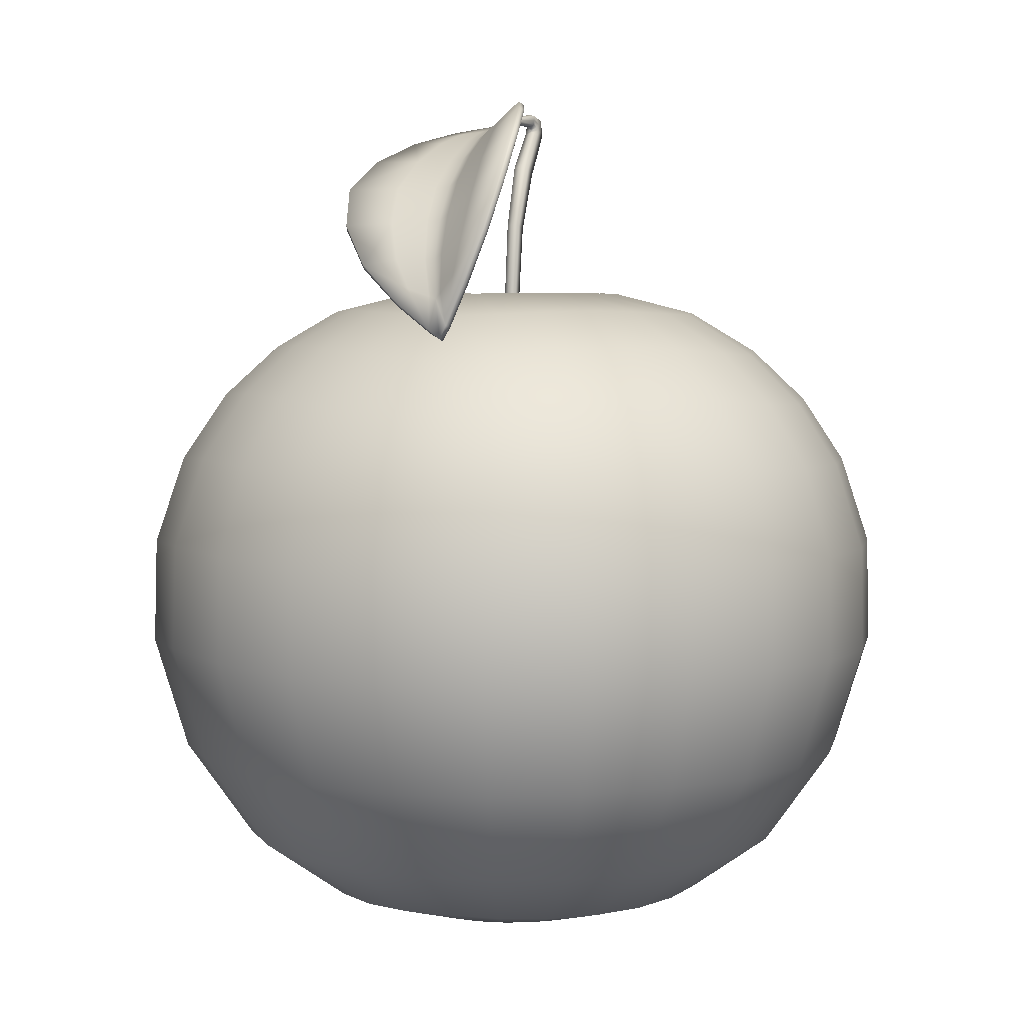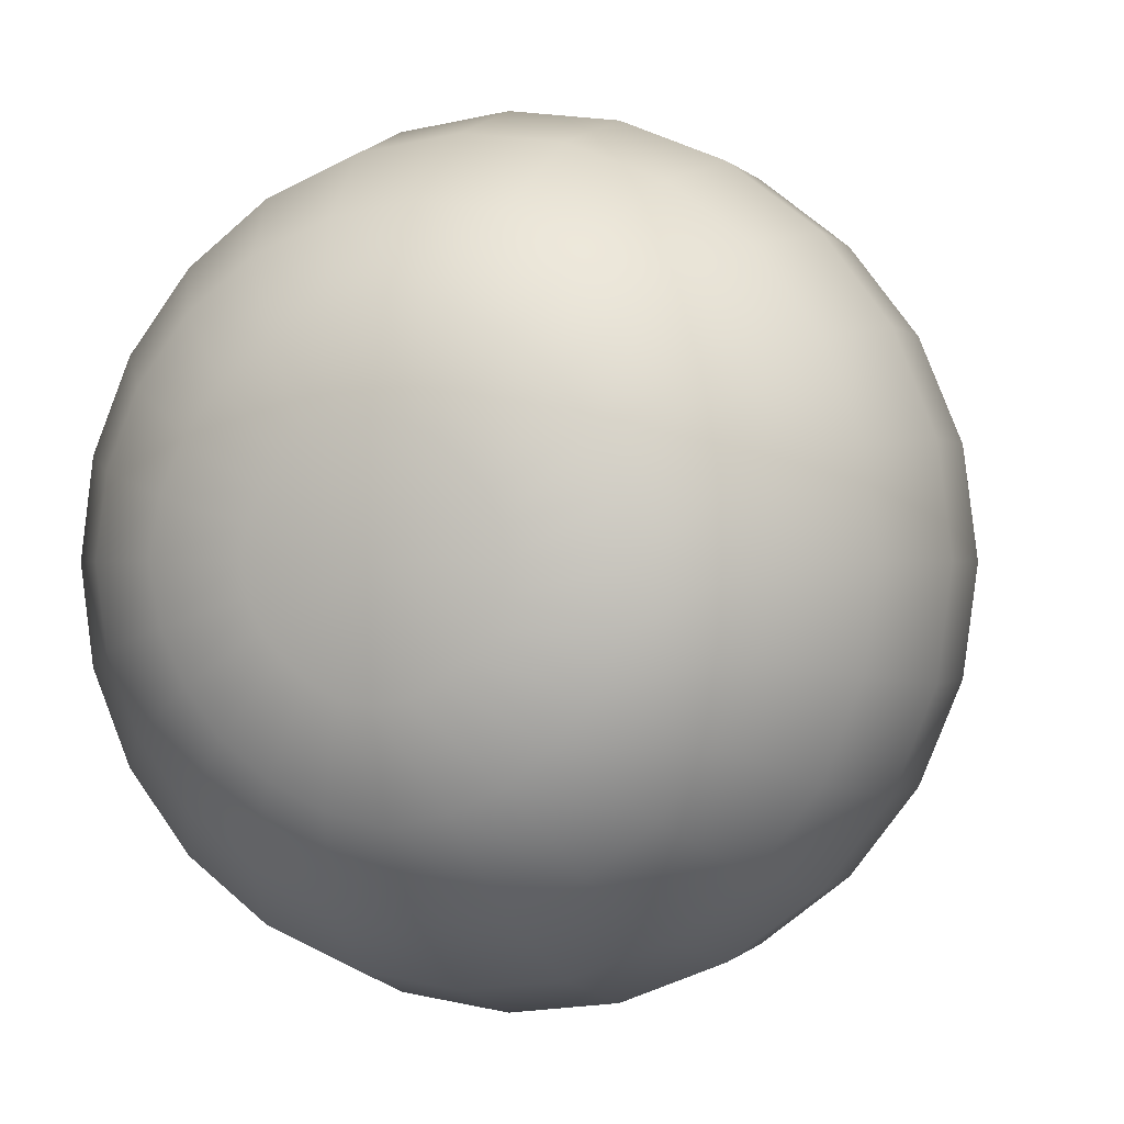
<metadata>
{"format":"obj","ext":"obj","renderer":"f3d","projection":"perspective","resolution":1024,"background":"white","views":[{"elev":4.8,"azim":108.8,"up":"+Y"},{"elev":-0.1,"azim":19.9,"up":"+Z"}]}
</metadata>
<code>
v  0 29.43 -0
v  -0 31.13 -11.56
v  -2.971 31.15 -11.09
v  -5.667 31.18 -9.816
v  -7.959 31.2 -7.959
v  -9.816 31.18 -5.667
v  -11.09 31.15 -2.971
v  -11.56 31.13 -0
v  -11.09 31.15 2.971
v  -9.816 31.18 5.667
v  -7.959 31.2 7.959
v  -5.667 31.18 9.816
v  -2.971 31.15 11.09
v  -0 31.13 11.56
v  2.971 31.15 11.09
v  5.667 31.18 9.816
v  7.959 31.2 7.959
v  9.816 31.18 5.667
v  11.09 31.15 2.971
v  11.56 31.13 0
v  11.09 31.15 -2.971
v  9.816 31.18 -5.667
v  7.959 31.2 -7.959
v  5.667 31.18 -9.816
v  2.971 31.15 -11.09
v  -0 28.82 -20.22
v  -5.143 28.99 -19.19
v  -9.707 29.21 -16.81
v  -13.56 29.31 -13.56
v  -16.81 29.21 -9.707
v  -19.19 28.99 -5.143
v  -20.22 28.82 -0
v  -19.19 28.99 5.143
v  -16.81 29.21 9.707
v  -13.56 29.31 13.56
v  -9.707 29.21 16.81
v  -5.143 28.99 19.19
v  -0 28.82 20.22
v  5.143 28.99 19.19
v  9.707 29.21 16.81
v  13.56 29.31 13.56
v  16.81 29.21 9.707
v  19.19 28.99 5.143
v  20.22 28.82 0
v  19.19 28.99 -5.143
v  16.81 29.21 -9.707
v  13.56 29.31 -13.56
v  9.707 29.21 -16.81
v  5.143 28.99 -19.19
v  -0 24.52 -27.14
v  -6.912 24.85 -25.8
v  -13 25.38 -22.51
v  -18.14 25.62 -18.14
v  -22.51 25.38 -13
v  -25.8 24.85 -6.912
v  -27.14 24.52 -0
v  -25.8 24.85 6.912
v  -22.51 25.38 13
v  -18.14 25.62 18.14
v  -13 25.38 22.51
v  -6.912 24.85 25.8
v  -0 24.52 27.14
v  6.912 24.85 25.8
v  13 25.38 22.51
v  18.14 25.62 18.14
v  22.51 25.38 13
v  25.8 24.85 6.912
v  27.14 24.52 0
v  25.8 24.85 -6.912
v  22.51 25.38 -13
v  18.14 25.62 -18.14
v  13 25.38 -22.51
v  6.912 24.85 -25.8
v  -0 19.29 -32.47
v  -8.347 19.56 -31.15
v  -15.83 20.26 -27.41
v  -22.18 20.58 -22.18
v  -27.41 20.26 -15.83
v  -31.15 19.56 -8.347
v  -32.47 19.29 -0
v  -31.15 19.56 8.347
v  -27.41 20.26 15.83
v  -22.18 20.58 22.18
v  -15.83 20.26 27.41
v  -8.347 19.56 31.15
v  -0 19.29 32.47
v  8.347 19.56 31.15
v  15.83 20.26 27.41
v  22.18 20.58 22.18
v  27.41 20.26 15.83
v  31.15 19.56 8.347
v  32.47 19.29 0
v  31.15 19.56 -8.347
v  27.41 20.26 -15.83
v  22.18 20.58 -22.18
v  15.83 20.26 -27.41
v  8.347 19.56 -31.15
v  -0 12.94 -36.55
v  -9.453 13.01 -35.28
v  -18.15 13.43 -31.44
v  -25.55 13.77 -25.55
v  -31.44 13.43 -18.15
v  -35.28 13.01 -9.453
v  -36.55 12.94 -0
v  -35.28 13.01 9.453
v  -31.44 13.43 18.15
v  -25.55 13.77 25.55
v  -18.15 13.43 31.44
v  -9.453 13.01 35.28
v  -0 12.94 36.55
v  9.453 13.01 35.28
v  18.15 13.43 31.44
v  25.55 13.77 25.55
v  31.44 13.43 18.15
v  35.28 13.01 9.453
v  36.55 12.94 0
v  35.28 13.01 -9.453
v  31.44 13.43 -18.15
v  25.55 13.77 -25.55
v  18.15 13.43 -31.44
v  9.453 13.01 -35.28
v  -0 4.011 -39.43
v  -10.2 4.037 -38.08
v  -19.68 4.415 -34.09
v  -27.79 4.705 -27.79
v  -34.09 4.415 -19.68
v  -38.08 4.037 -10.2
v  -39.43 4.011 -0
v  -38.08 4.037 10.2
v  -34.09 4.415 19.68
v  -27.79 4.705 27.79
v  -19.68 4.415 34.09
v  -10.2 4.037 38.08
v  -0 4.011 39.43
v  10.2 4.037 38.08
v  19.68 4.415 34.09
v  27.79 4.705 27.79
v  34.09 4.415 19.68
v  38.08 4.037 10.2
v  39.43 4.011 0
v  38.08 4.037 -10.2
v  34.09 4.415 -19.68
v  27.79 4.705 -27.79
v  19.68 4.415 -34.09
v  10.2 4.037 -38.08
v  -0 -6.866 -39.6
v  -10.25 -6.823 -38.26
v  -19.83 -6.414 -34.35
v  -28.07 -6.116 -28.07
v  -34.35 -6.414 -19.83
v  -38.26 -6.823 -10.25
v  -39.6 -6.866 -0
v  -38.26 -6.823 10.25
v  -34.35 -6.414 19.83
v  -28.07 -6.116 28.07
v  -19.83 -6.414 34.35
v  -10.25 -6.823 38.26
v  -0 -6.866 39.6
v  10.25 -6.823 38.26
v  19.83 -6.414 34.35
v  28.07 -6.116 28.07
v  34.35 -6.414 19.83
v  38.26 -6.823 10.25
v  39.6 -6.866 0
v  38.26 -6.823 -10.25
v  34.35 -6.414 -19.83
v  28.07 -6.116 -28.07
v  19.83 -6.414 -34.35
v  10.25 -6.823 -38.26
v  -0 -18.27 -36.11
v  -9.348 -18.27 -34.89
v  -18.1 -18.08 -31.36
v  -25.65 -17.93 -25.65
v  -31.36 -18.08 -18.1
v  -34.89 -18.27 -9.348
v  -36.11 -18.27 -0
v  -34.89 -18.27 9.348
v  -31.36 -18.08 18.1
v  -25.65 -17.93 25.65
v  -18.1 -18.08 31.36
v  -9.348 -18.27 34.89
v  -0 -18.27 36.11
v  9.348 -18.27 34.89
v  18.1 -18.08 31.36
v  25.65 -17.93 25.65
v  31.36 -18.08 18.1
v  34.89 -18.27 9.348
v  36.11 -18.27 0
v  34.89 -18.27 -9.348
v  31.36 -18.08 -18.1
v  25.65 -17.93 -25.65
v  18.1 -18.08 -31.36
v  9.348 -18.27 -34.89
v  -0 -28.07 -29.23
v  -7.565 -28.07 -28.23
v  -14.61 -28.08 -25.31
v  -20.67 -28.07 -20.67
v  -25.31 -28.08 -14.61
v  -28.23 -28.07 -7.565
v  -29.23 -28.07 -0
v  -28.23 -28.07 7.565
v  -25.31 -28.08 14.61
v  -20.67 -28.07 20.67
v  -14.61 -28.08 25.31
v  -7.565 -28.07 28.23
v  -0 -28.07 29.23
v  7.565 -28.07 28.23
v  14.61 -28.08 25.31
v  20.67 -28.07 20.67
v  25.31 -28.08 14.61
v  28.23 -28.07 7.565
v  29.23 -28.07 0
v  28.23 -28.07 -7.565
v  25.31 -28.08 -14.61
v  20.67 -28.07 -20.67
v  14.61 -28.08 -25.31
v  7.565 -28.07 -28.23
v  -0 -33.88 -21.18
v  -5.37 -34.13 -20.04
v  -10.2 -34.32 -17.67
v  -14.43 -34.32 -14.43
v  -17.67 -34.32 -10.2
v  -20.04 -34.13 -5.37
v  -21.18 -33.88 -0
v  -20.04 -34.13 5.37
v  -17.67 -34.32 10.2
v  -14.43 -34.32 14.43
v  -10.2 -34.32 17.67
v  -5.37 -34.13 20.04
v  -0 -33.88 21.18
v  5.37 -34.13 20.04
v  10.2 -34.32 17.67
v  14.43 -34.32 14.43
v  17.67 -34.32 10.2
v  20.04 -34.13 5.37
v  21.18 -33.88 0
v  20.04 -34.13 -5.369
v  17.67 -34.32 -10.2
v  14.43 -34.32 -14.43
v  10.2 -34.32 -17.67
v  5.37 -34.13 -20.04
v  -0 -36.93 -11.33
v  -2.907 -36.95 -10.85
v  -5.522 -37 -9.565
v  -7.698 -37.04 -7.698
v  -9.565 -37 -5.522
v  -10.85 -36.95 -2.907
v  -11.33 -36.93 -0
v  -10.85 -36.95 2.907
v  -9.565 -37 5.522
v  -7.698 -37.04 7.698
v  -5.522 -37 9.565
v  -2.907 -36.95 10.85
v  -0 -36.93 11.33
v  2.907 -36.95 10.85
v  5.522 -37 9.565
v  7.698 -37.04 7.698
v  9.565 -37 5.522
v  10.85 -36.95 2.907
v  11.33 -36.93 0
v  10.85 -36.95 -2.907
v  9.565 -37 -5.522
v  7.698 -37.04 -7.698
v  5.522 -37 -9.565
v  2.907 -36.95 -10.85
v  0 -37.64 0
v  -0.9609 25.7 0.7675
v  -0.6154 31.27 0.5866
v  -0.87 31.22 -0.0387
v  -1.294 25.67 -0.0387
v  0.6454 25.84 0.7675
v  0.6139 31.5 0.5866
v  -0.0008 31.38 0.5866
v  -0.1577 25.77 0.7675
v  0.9781 25.87 -0.0387
v  0.8684 31.55 -0.0387
v  0.6454 25.84 -0.8449
v  0.6139 31.5 -0.6639
v  -0.9609 25.7 -0.8449
v  -0.6154 31.27 -0.6639
v  -0.0008 31.38 -0.6639
v  -0.1577 25.77 -0.8449
v  -4.35 44.28 0.7784
v  -4.593 44.1 -0.0387
v  -1.882 38.15 -0.0387
v  -1.619 38.24 0.6287
v  -3.179 45.14 0.7784
v  -3.765 44.71 0.7784
v  -0.9862 38.45 0.6287
v  -0.3531 38.66 0.6287
v  -2.936 45.32 -0.0387
v  -0.0908 38.75 -0.0387
v  -0.3531 38.66 -0.7061
v  -3.179 45.14 -0.8557
v  -4.351 44.28 -0.8557
v  -3.765 44.71 -0.8557
v  -0.9862 38.45 -0.7061
v  -1.619 38.24 -0.7061
v  -7.663 47.94 0.6773
v  -7.852 47.71 -0.0387
v  -6.751 49.04 0.6773
v  -7.207 48.49 0.6773
v  -6.562 49.27 -0.0387
v  -6.751 49.04 -0.7547
v  -7.663 47.94 -0.7547
v  -7.207 48.49 -0.7547
v  25.78 37.69 -5.723
v  23.91 43.17 -6.896
v  21.92 40.89 -2.979
v  24.22 36.57 -2.724
v  20.43 47.68 -7.027
v  18.33 44.96 -2.904
v  16.73 42.89 0.2777
v  20.41 39.16 0.0425
v  23.09 35.1 -0.2799
v  7.416 47.43 2.658
v  7.335 47.33 5.525
v  11.58 45.16 6.661
v  11.68 45.18 2.937
v  6.851 47.35 8.801
v  11.47 45.16 11.48
v  16.42 42.08 12.55
v  16.28 42.11 7.082
v  16.2 42.14 2.894
v  15.28 50.36 -5.951
v  13.56 47.86 -2.381
v  9.858 51.38 -4.1
v  9.007 49.57 -1.637
v  7.929 48.11 0.4802
v  12.24 45.94 0.4165
v  20.44 38.17 11.29
v  20.15 38.35 6.287
v  23.29 33.97 8.258
v  22.89 34.59 4.746
v  22.74 34.59 1.669
v  19.95 38.5 2.452
v  24.26 31.58 2.941
v  24.38 30.78 0.6463
v  24.79 30.07 3.981
v  25.41 27.34 0.257
v  25.15 32.93 -2.252
v  26.1 32.06 -3.644
v  24.61 31.13 -0.7079
v  25.75 27.84 -1.674
v  6.036 50.02 -0.9158
v  4.786 49.19 0.4741
v  5.514 50.93 -1.89
v  1.971 49.69 0.5555
v  4.817 48.39 4.167
v  3.804 48.64 5.246
v  4.385 48.66 2.146
v  1.777 49.44 1.355
v  7.518 47.57 1.453
v  11.77 45.27 1.532
v  16.21 42.2 1.429
v  19.92 38.59 1.119
v  22.73 34.61 0.5934
v  24.46 30.53 -0.151
v  25.64 26.44 -0.9951
v  4.307 48.84 1.209
v  1.824 49.48 0.909
v  21.54 40.64 -3.437
v  23.52 42.92 -7.357
v  25.33 37.47 -6.134
v  23.78 36.35 -3.143
v  18.01 44.66 -3.395
v  20.11 47.38 -7.518
v  20.02 38.88 -0.3891
v  16.41 42.57 -0.1834
v  22.64 34.88 -0.6844
v  11.2 44.62 6.793
v  6.998 46.77 5.631
v  7.081 46.88 2.716
v  11.3 44.65 3.025
v  11.1 44.62 11.62
v  6.513 46.79 8.914
v  15.85 41.61 7.234
v  15.99 41.58 12.7
v  15.76 41.64 3.01
v  13.3 47.53 -2.881
v  15.03 50.03 -6.457
v  8.796 49.21 -2.14
v  9.643 51.02 -4.6
v  11.97 45.58 -0.0488
v  7.706 47.73 0.0185
v  19.66 37.9 6.437
v  19.95 37.72 11.44
v  22.35 34.21 4.896
v  22.75 33.59 8.394
v  19.46 38.06 2.573
v  22.2 34.22 1.805
v  23.68 31.26 3.097
v  23.8 30.48 0.7875
v  24.21 29.78 4.122
v  24.82 27.07 0.3804
v  24.67 32.77 -2.649
v  25.61 31.92 -4.018
v  24.12 30.97 -1.081
v  25.24 27.71 -2.021
v  5.874 49.64 -1.414
v  4.62 48.77 0.0262
v  5.366 50.54 -2.378
v  1.872 49.23 0.1572
v  4.521 47.82 4.266
v  3.525 48.06 5.339
v  4.106 48.08 2.181
v  1.585 48.84 1.359
v  11.42 44.79 1.329
v  7.221 47.07 1.239
v  15.79 41.76 1.242
v  19.44 38.2 0.9542
v  22.19 34.3 0.4541
v  23.89 30.29 -0.2718
v  25.07 26.23 -1.113
v  4.082 48.32 0.9951
v  1.696 48.93 0.7081
v  25.56 37.58 -5.928
v  23.72 43.05 -7.126
v  20.27 47.53 -7.272
v  6.682 47.07 8.857
v  11.28 44.89 11.55
v  16.2 41.83 12.63
v  15.16 50.2 -6.204
v  9.75 51.2 -4.35
v  20.19 37.94 11.37
v  23.02 33.78 8.326
v  24.5 29.93 4.051
v  25.12 27.21 0.3187
v  25.86 31.99 -3.831
v  25.49 27.77 -1.848
v  5.441 50.73 -2.134
v  1.921 49.46 0.3563
v  3.664 48.35 5.293
v  1.681 49.14 1.357
v  25.36 26.34 -1.054
v  -8.516 49.22 0.6773
v  -8.866 49.12 -0.0387
v  -7.7 49.34 0.6773
v  -6.621 49.46 -0.0387
v  -6.885 49.46 0.6773
v  -6.885 49.46 -0.7547
v  -8.516 49.22 -0.7547
v  -7.7 49.34 -0.7547
v  -8.203 50.71 0.5256
v  -8.39 50.86 -0.0387
v  -6.789 49.84 0.5256
v  -7.496 50.27 0.5256
v  -6.556 49.66 -0.0387
v  -6.789 49.84 -0.603
v  -7.496 50.27 -0.603
v  -8.203 50.71 -0.603
v  -2.176 50.15 1.014
v  -2.197 49.75 1.015
v  -2.141 50.67 0.5185
v  -2.155 50.54 1.012
v  -2.058 50.67 0.0779
v  -2.053 49.94 -0.1512
v  -2.056 50.31 -0.0366
v  -2.129 49.69 0.403
v  -6.686 51.07 0.5694
v  -6.52 50.59 0.5694
v  -6.755 51.27 0.0815
v  -6.686 51.07 -0.4063
v  -6.353 50.12 -0.4063
v  -6.52 50.59 -0.4063
v  -6.284 49.92 0.0815
v  -6.353 50.12 0.5694
o Orange
g Orange
f 1 2 3
f 1 3 4
f 1 4 5
f 1 5 6
f 1 6 7
f 1 7 8
f 1 8 9
f 1 9 10
f 1 10 11
f 1 11 12
f 1 12 13
f 1 13 14
f 1 14 15
f 1 15 16
f 1 16 17
f 1 17 18
f 1 18 19
f 1 19 20
f 1 20 21
f 1 21 22
f 1 22 23
f 1 23 24
f 1 24 25
f 1 25 2
f 2 26 27 3
f 3 27 28 4
f 4 28 29 5
f 5 29 30 6
f 6 30 31 7
f 7 31 32 8
f 8 32 33 9
f 9 33 34 10
f 10 34 35 11
f 11 35 36 12
f 12 36 37 13
f 13 37 38 14
f 14 38 39 15
f 15 39 40 16
f 16 40 41 17
f 17 41 42 18
f 18 42 43 19
f 19 43 44 20
f 20 44 45 21
f 21 45 46 22
f 22 46 47 23
f 23 47 48 24
f 24 48 49 25
f 25 49 26 2
f 26 50 51 27
f 27 51 52 28
f 28 52 53 29
f 29 53 54 30
f 30 54 55 31
f 31 55 56 32
f 32 56 57 33
f 33 57 58 34
f 34 58 59 35
f 35 59 60 36
f 36 60 61 37
f 37 61 62 38
f 38 62 63 39
f 39 63 64 40
f 40 64 65 41
f 41 65 66 42
f 42 66 67 43
f 43 67 68 44
f 44 68 69 45
f 45 69 70 46
f 46 70 71 47
f 47 71 72 48
f 48 72 73 49
f 49 73 50 26
f 50 74 75 51
f 51 75 76 52
f 52 76 77 53
f 53 77 78 54
f 54 78 79 55
f 55 79 80 56
f 56 80 81 57
f 57 81 82 58
f 58 82 83 59
f 59 83 84 60
f 60 84 85 61
f 61 85 86 62
f 62 86 87 63
f 63 87 88 64
f 64 88 89 65
f 65 89 90 66
f 66 90 91 67
f 67 91 92 68
f 68 92 93 69
f 69 93 94 70
f 70 94 95 71
f 71 95 96 72
f 72 96 97 73
f 73 97 74 50
f 74 98 99 75
f 75 99 100 76
f 76 100 101 77
f 77 101 102 78
f 78 102 103 79
f 79 103 104 80
f 80 104 105 81
f 81 105 106 82
f 82 106 107 83
f 83 107 108 84
f 84 108 109 85
f 85 109 110 86
f 86 110 111 87
f 87 111 112 88
f 88 112 113 89
f 89 113 114 90
f 90 114 115 91
f 91 115 116 92
f 92 116 117 93
f 93 117 118 94
f 94 118 119 95
f 95 119 120 96
f 96 120 121 97
f 97 121 98 74
f 98 122 123 99
f 99 123 124 100
f 100 124 125 101
f 101 125 126 102
f 102 126 127 103
f 103 127 128 104
f 104 128 129 105
f 105 129 130 106
f 106 130 131 107
f 107 131 132 108
f 108 132 133 109
f 109 133 134 110
f 110 134 135 111
f 111 135 136 112
f 112 136 137 113
f 113 137 138 114
f 114 138 139 115
f 115 139 140 116
f 116 140 141 117
f 117 141 142 118
f 118 142 143 119
f 119 143 144 120
f 120 144 145 121
f 121 145 122 98
f 122 146 147 123
f 123 147 148 124
f 124 148 149 125
f 125 149 150 126
f 126 150 151 127
f 127 151 152 128
f 128 152 153 129
f 129 153 154 130
f 130 154 155 131
f 131 155 156 132
f 132 156 157 133
f 133 157 158 134
f 134 158 159 135
f 135 159 160 136
f 136 160 161 137
f 137 161 162 138
f 138 162 163 139
f 139 163 164 140
f 140 164 165 141
f 141 165 166 142
f 142 166 167 143
f 143 167 168 144
f 144 168 169 145
f 145 169 146 122
f 146 170 171 147
f 147 171 172 148
f 148 172 173 149
f 149 173 174 150
f 150 174 175 151
f 151 175 176 152
f 152 176 177 153
f 153 177 178 154
f 154 178 179 155
f 155 179 180 156
f 156 180 181 157
f 157 181 182 158
f 158 182 183 159
f 159 183 184 160
f 160 184 185 161
f 161 185 186 162
f 162 186 187 163
f 163 187 188 164
f 164 188 189 165
f 165 189 190 166
f 166 190 191 167
f 167 191 192 168
f 168 192 193 169
f 169 193 170 146
f 170 194 195 171
f 171 195 196 172
f 172 196 197 173
f 173 197 198 174
f 174 198 199 175
f 175 199 200 176
f 176 200 201 177
f 177 201 202 178
f 178 202 203 179
f 179 203 204 180
f 180 204 205 181
f 181 205 206 182
f 182 206 207 183
f 183 207 208 184
f 184 208 209 185
f 185 209 210 186
f 186 210 211 187
f 187 211 212 188
f 188 212 213 189
f 189 213 214 190
f 190 214 215 191
f 191 215 216 192
f 192 216 217 193
f 193 217 194 170
f 194 218 219 195
f 195 219 220 196
f 196 220 221 197
f 197 221 222 198
f 198 222 223 199
f 199 223 224 200
f 200 224 225 201
f 201 225 226 202
f 202 226 227 203
f 203 227 228 204
f 204 228 229 205
f 205 229 230 206
f 206 230 231 207
f 207 231 232 208
f 208 232 233 209
f 209 233 234 210
f 210 234 235 211
f 211 235 236 212
f 212 236 237 213
f 213 237 238 214
f 214 238 239 215
f 215 239 240 216
f 216 240 241 217
f 217 241 218 194
f 218 242 243 219
f 219 243 244 220
f 220 244 245 221
f 221 245 246 222
f 222 246 247 223
f 223 247 248 224
f 224 248 249 225
f 225 249 250 226
f 226 250 251 227
f 227 251 252 228
f 228 252 253 229
f 229 253 254 230
f 230 254 255 231
f 231 255 256 232
f 232 256 257 233
f 233 257 258 234
f 234 258 259 235
f 235 259 260 236
f 236 260 261 237
f 237 261 262 238
f 238 262 263 239
f 239 263 264 240
f 240 264 265 241
f 241 265 242 218
f 266 243 242
f 266 244 243
f 266 245 244
f 266 246 245
f 266 247 246
f 266 248 247
f 266 249 248
f 266 250 249
f 266 251 250
f 266 252 251
f 266 253 252
f 266 254 253
f 266 255 254
f 266 256 255
f 266 257 256
f 266 258 257
f 266 259 258
f 266 260 259
f 266 261 260
f 266 262 261
f 266 263 262
f 266 264 263
f 266 265 264
f 266 242 265
f 267 268 269 270
f 271 272 273 274
f 275 276 272 271
f 277 278 276 275
f 279 280 281 282
f 270 269 280 279
f 283 284 285 286
f 287 288 289 290
f 291 287 290 292
f 293 294 291 292
f 295 296 297 298
f 285 284 295 298
f 283 299 300 284
f 287 301 302 288
f 291 303 301 287
f 304 303 291 294
f 305 306 296 295
f 300 305 295 284
f 286 285 269 268
f 272 290 289 273
f 292 290 272 276
f 293 292 276 278
f 280 298 297 281
f 285 298 280 269
f 307 308 309 310
f 311 312 309 308
f 313 314 309 312
f 315 310 309 314
f 316 317 318 319
f 320 321 318 317
f 322 323 318 321
f 324 319 318 323
f 311 325 326 312
f 327 328 326 325
f 329 330 326 328
f 313 312 326 330
f 322 331 332 323
f 333 334 332 331
f 335 336 332 334
f 324 323 332 336
f 335 334 337 338
f 333 339 337 334
f 340 338 337 339
f 307 310 341 342
f 315 343 341 310
f 344 342 341 343
f 329 328 345 346
f 327 347 345 328
f 348 346 345 347
f 320 317 349 350
f 316 351 349 317
f 352 350 349 351
f 329 353 354 330
f 316 319 354 353
f 324 355 354 319
f 313 330 354 355
f 313 355 356 314
f 324 336 356 355
f 335 357 356 336
f 315 314 356 357
f 315 357 358 343
f 335 338 358 357
f 340 359 358 338
f 344 343 358 359
f 316 353 360 351
f 329 346 360 353
f 348 361 360 346
f 352 351 360 361
f 362 363 364 365
f 362 366 367 363
f 362 368 369 366
f 362 365 370 368
f 371 372 373 374
f 371 375 376 372
f 371 377 378 375
f 371 374 379 377
f 380 381 367 366
f 380 382 383 381
f 380 384 385 382
f 380 366 369 384
f 386 387 378 377
f 386 388 389 387
f 386 390 391 388
f 386 377 379 390
f 392 388 391 393
f 392 394 389 388
f 392 393 395 394
f 396 365 364 397
f 396 398 370 365
f 396 397 399 398
f 400 382 385 401
f 400 402 383 382
f 400 401 403 402
f 404 372 376 405
f 404 406 373 372
f 404 405 407 406
f 408 409 385 384
f 408 374 373 409
f 408 410 379 374
f 408 384 369 410
f 411 410 369 368
f 411 390 379 410
f 411 412 391 390
f 411 368 370 412
f 413 412 370 398
f 413 393 391 412
f 413 414 395 393
f 413 398 399 414
f 415 409 373 406
f 415 401 385 409
f 415 416 403 401
f 415 406 407 416
f 308 307 417 418
f 311 308 418 419
f 321 320 420 421
f 322 321 421 422
f 325 311 419 423
f 327 325 423 424
f 331 322 422 425
f 333 331 425 426
f 339 333 426 427
f 340 339 427 428
f 307 342 429 417
f 342 344 430 429
f 347 327 424 431
f 348 347 431 432
f 320 350 433 420
f 350 352 434 433
f 359 340 428 435
f 344 359 435 430
f 300 299 436 437
f 299 302 438 436
f 301 303 439 440
f 303 304 441 439
f 305 442 443 306
f 305 300 437 442
f 436 444 445 437
f 440 446 447 438
f 439 448 446 440
f 439 441 449 448
f 441 443 450 449
f 442 437 445 451
f 407 434 452 453
f 361 454 455 352
f 361 348 456 454
f 403 457 458 432
f 416 459 457 403
f 407 453 459 416
f 455 460 461 452
f 454 462 460 455
f 463 462 454 456
f 464 465 458 457
f 466 464 457 459
f 467 466 459 453
f 460 462 445 444
f 446 467 461 447
f 448 466 467 446
f 464 466 448 449
f 463 465 450 451
f 462 463 451 445
f 273 268 267 274
f 281 278 277 282
f 288 283 286 289
f 296 294 293 297
f 302 299 283 288
f 306 304 294 296
f 289 286 268 273
f 297 293 278 281
f 417 364 363 418
f 418 363 367 419
f 420 376 375 421
f 421 375 378 422
f 419 367 381 423
f 423 381 383 424
f 422 378 387 425
f 425 387 389 426
f 426 389 394 427
f 427 394 395 428
f 429 397 364 417
f 430 399 397 429
f 424 383 402 431
f 431 402 403 432
f 433 405 376 420
f 434 407 405 433
f 428 395 414 435
f 435 414 399 430
f 302 301 440 438
f 443 441 304 306
f 447 444 436 438
f 443 442 451 450
f 434 352 455 452
f 458 456 348 432
f 461 467 453 452
f 465 463 456 458
f 461 460 444 447
f 465 464 449 450

</code>
